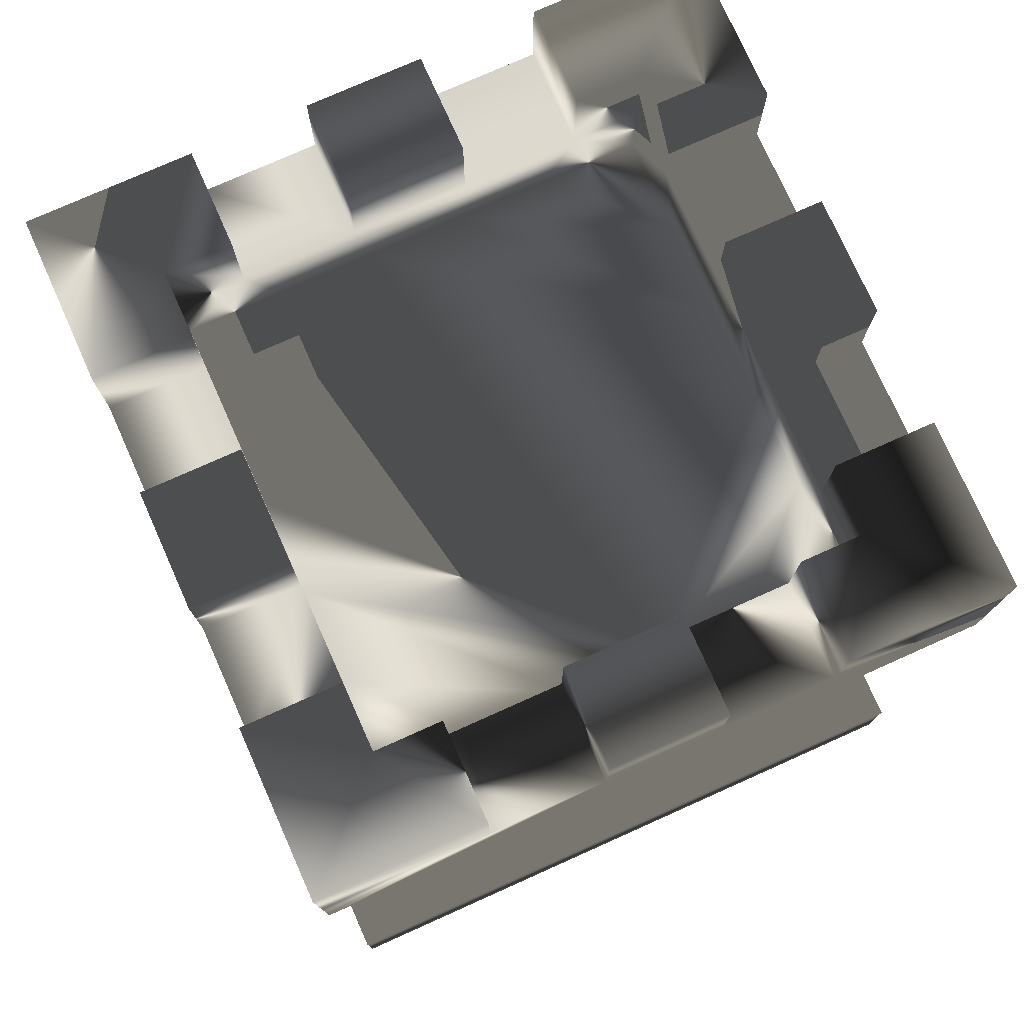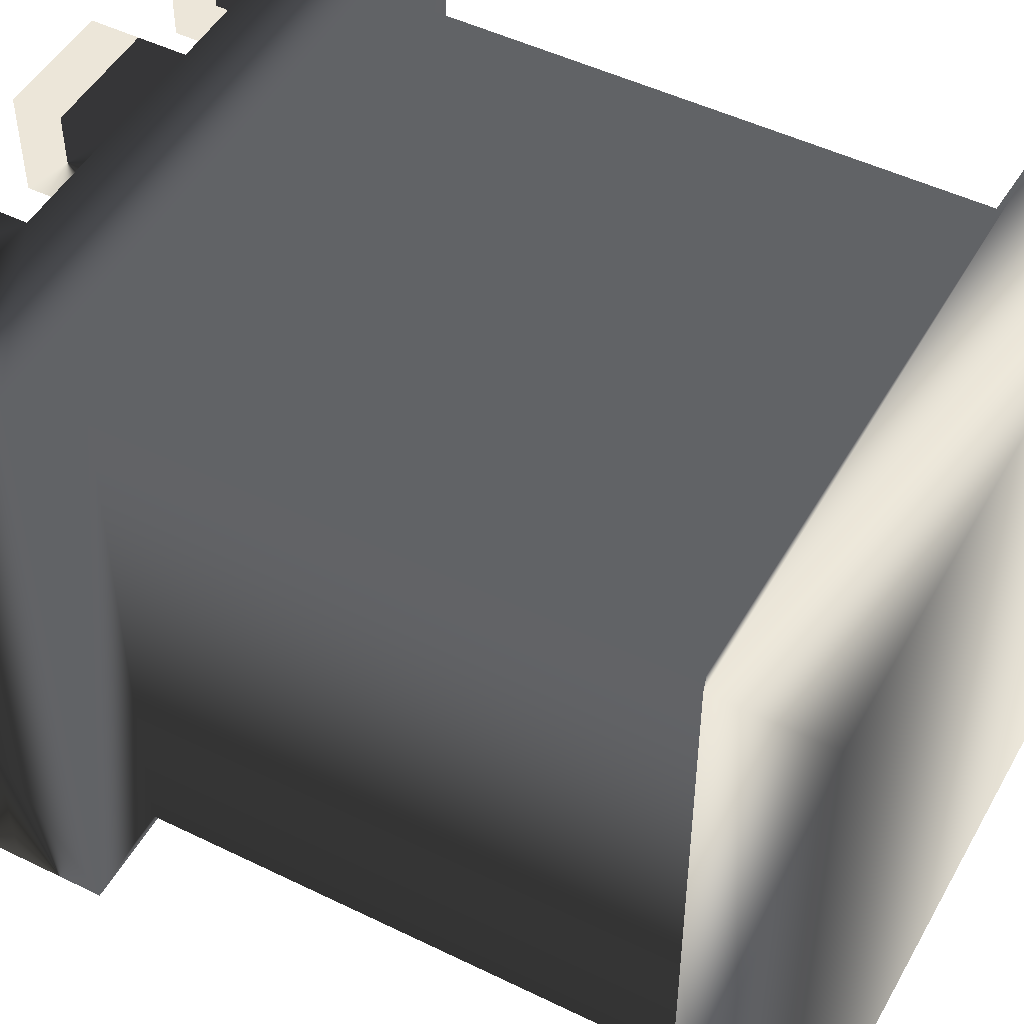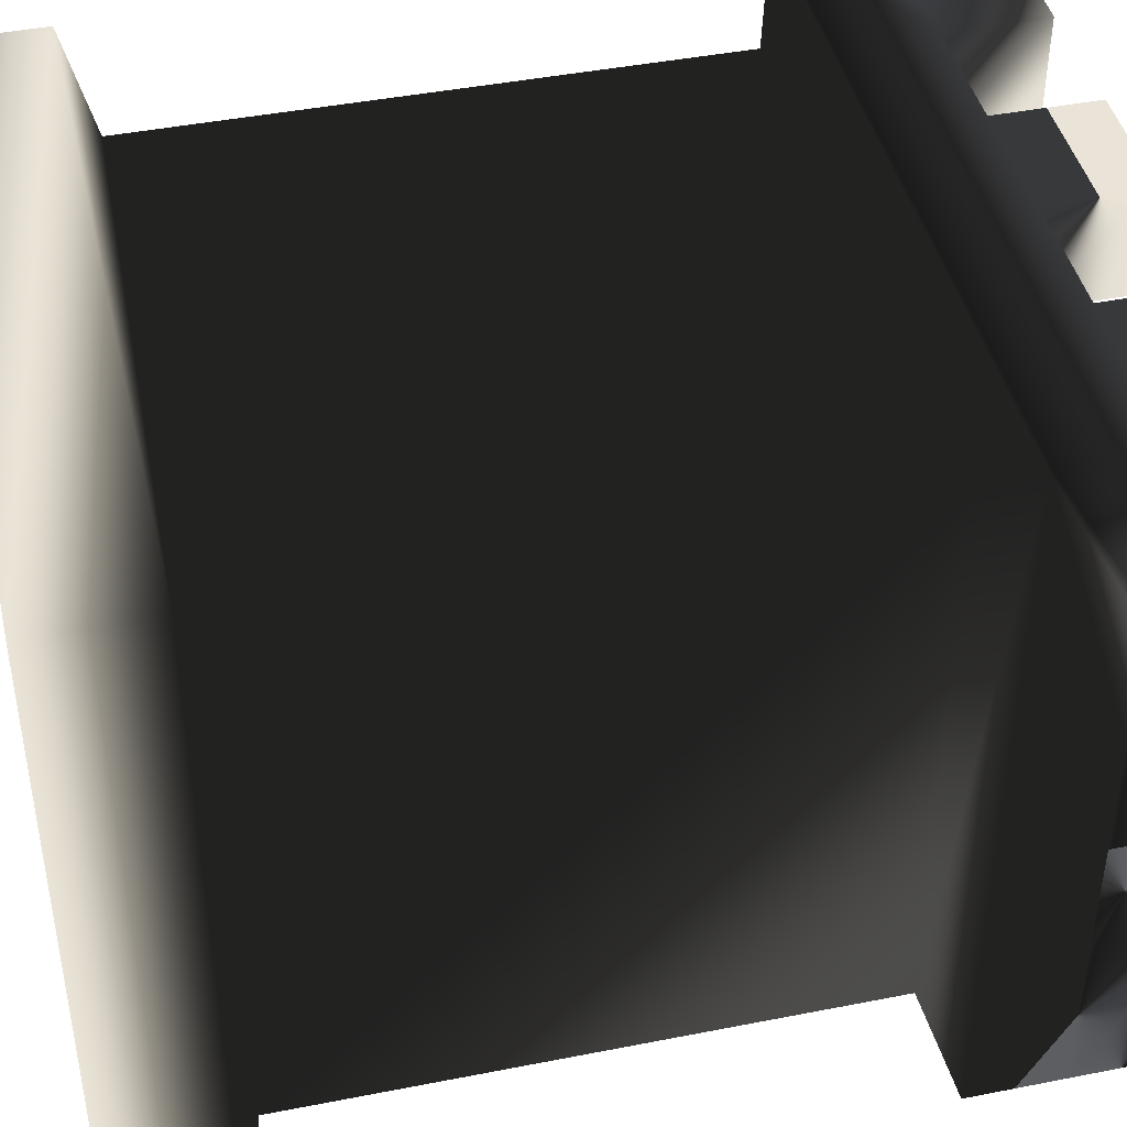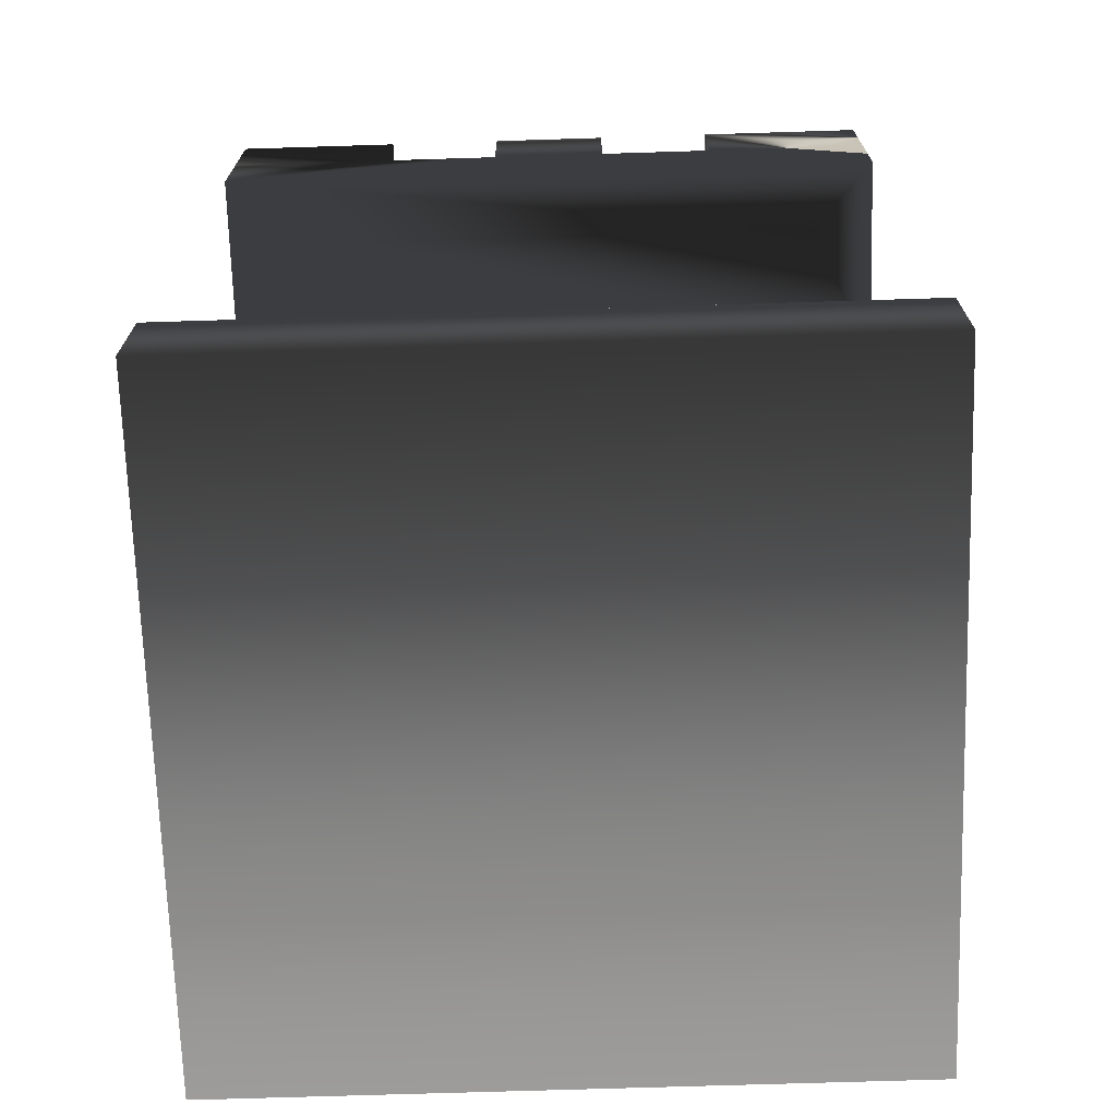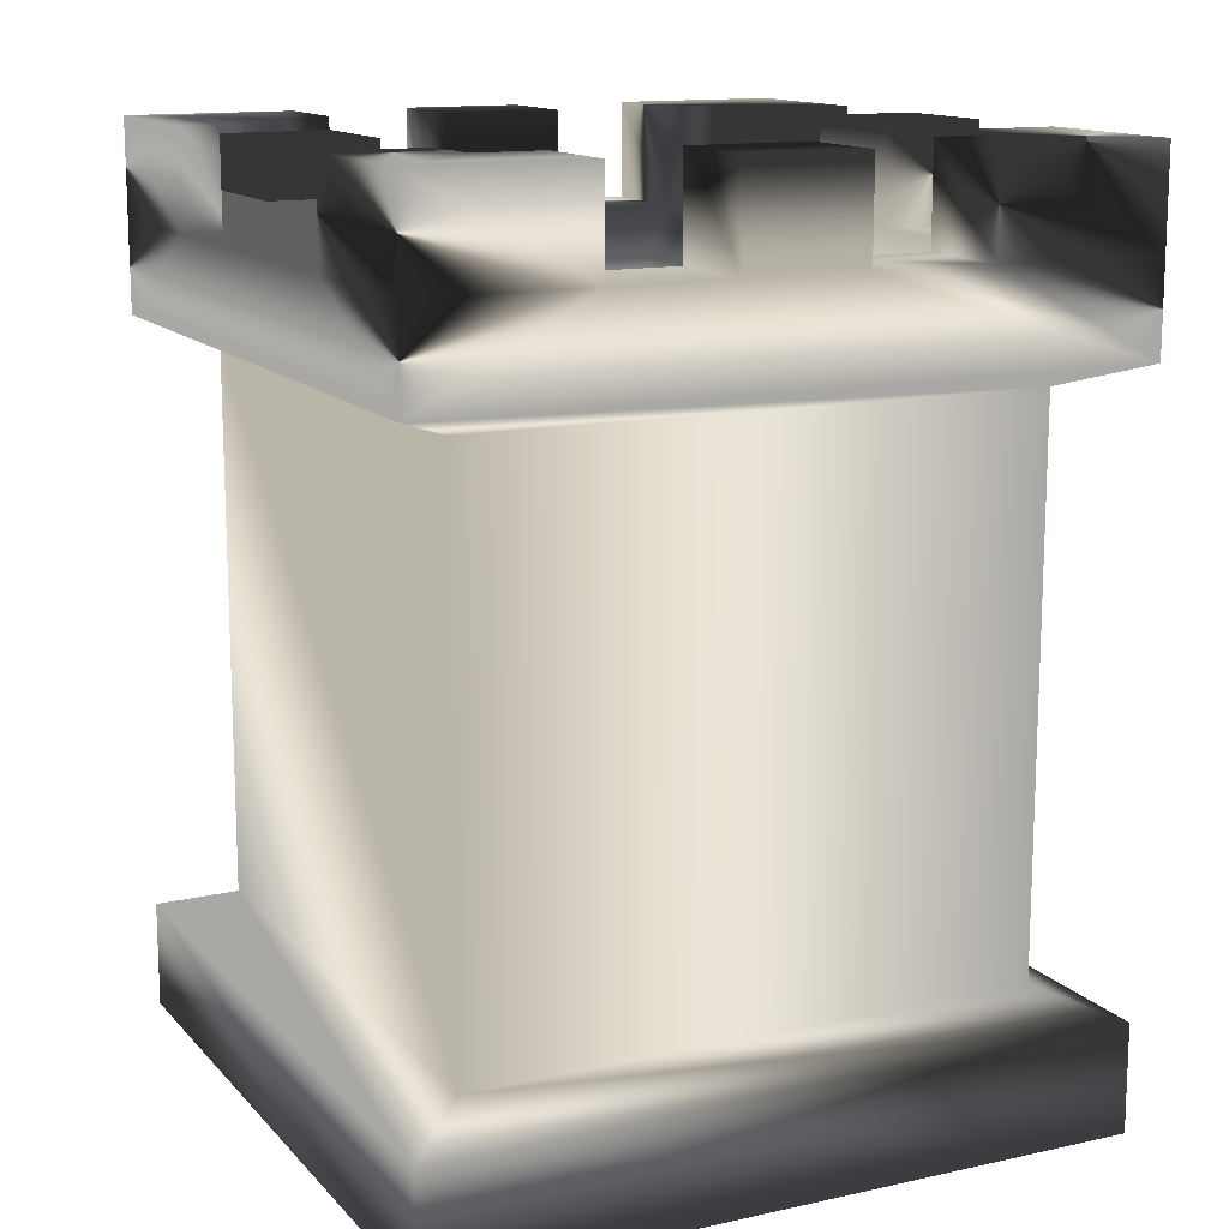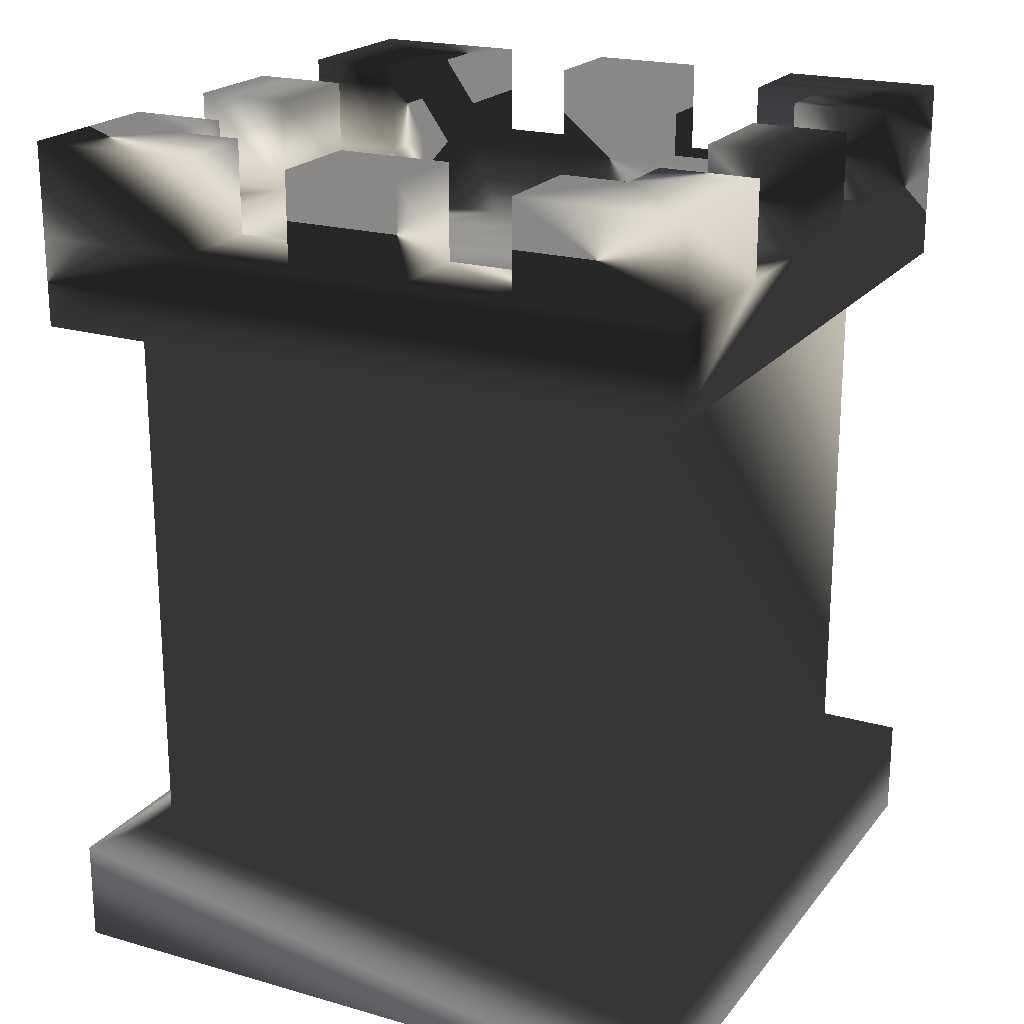
<metadata>
{"format":"obj","ext":"obj","renderer":"f3d","projection":"perspective","resolution":1024,"background":"white","views":[{"elev":76.7,"azim":65.9,"up":"+Y"},{"elev":49.2,"azim":-61.6,"up":"+Z"},{"elev":43.4,"azim":76.9,"up":"+Z"},{"elev":-70.1,"azim":91.8,"up":"+Y"},{"elev":13.6,"azim":-116.1,"up":"+Y"},{"elev":20.8,"azim":27.2,"up":"+Y"}]}
</metadata>
<code>
g ForestTower
v 2294 -1238 -2436
v 2352 -778.3 -2494
v 2294 -1238 -2836
v 2352 -778.3 -2778
v 2694 -1238 -2436
v 2636 -778.3 -2494
v 2694 -1238 -2836
v 2636 -778.3 -2778
v 2294 -1176 -2436
v 2294 -831.6 -2436
v 2294 -831.6 -2836
v 2294 -1176 -2836
v 2694 -831.6 -2836
v 2694 -1176 -2836
v 2694 -831.6 -2436
v 2694 -1176 -2436
v 2332 -1162 -2474
v 2332 -845.9 -2474
v 2332 -845.9 -2798
v 2332 -1162 -2798
v 2656 -845.9 -2798
v 2656 -1162 -2798
v 2656 -845.9 -2474
v 2656 -1162 -2474
v 2294 -778.3 -2436
v 2294 -778.3 -2836
v 2694 -778.3 -2836
v 2694 -778.3 -2436
v 2352 -823.7 -2494
v 2352 -823.7 -2778
v 2636 -823.7 -2778
v 2636 -823.7 -2494
v 2391 -778.3 -2836
v 2460 -778.3 -2836
v 2528 -778.3 -2836
v 2597 -778.3 -2836
v 2597 -778.3 -2436
v 2528 -778.3 -2436
v 2460 -778.3 -2436
v 2391 -778.3 -2436
v 2391 -778.3 -2778
v 2460 -778.3 -2778
v 2528 -778.3 -2778
v 2597 -778.3 -2778
v 2597 -778.3 -2494
v 2528 -778.3 -2494
v 2460 -778.3 -2494
v 2391 -778.3 -2494
v 2409 -823.7 -2778
v 2466 -823.7 -2778
v 2522 -823.7 -2778
v 2579 -823.7 -2778
v 2579 -823.7 -2494
v 2522 -823.7 -2494
v 2466 -823.7 -2494
v 2409 -823.7 -2494
v 2294 -778.3 -2533
v 2294 -778.3 -2602
v 2294 -778.3 -2670
v 2294 -778.3 -2738
v 2694 -778.3 -2738
v 2694 -778.3 -2670
v 2694 -778.3 -2602
v 2694 -778.3 -2533
v 2352 -778.3 -2533
v 2352 -778.3 -2602
v 2352 -778.3 -2670
v 2352 -778.3 -2738
v 2636 -778.3 -2738
v 2636 -778.3 -2670
v 2636 -778.3 -2602
v 2636 -778.3 -2533
v 2352 -823.7 -2550
v 2352 -823.7 -2607
v 2352 -823.7 -2664
v 2352 -823.7 -2721
v 2636 -823.7 -2721
v 2636 -823.7 -2664
v 2636 -823.7 -2607
v 2636 -823.7 -2550
v 2294 -722.6 -2738
v 2294 -722.6 -2836
v 2597 -722.6 -2836
v 2694 -722.6 -2836
v 2694 -722.6 -2533
v 2694 -722.6 -2436
v 2391 -722.6 -2436
v 2294 -722.6 -2436
v 2352 -722.6 -2738
v 2352 -722.6 -2778
v 2597 -722.6 -2778
v 2636 -722.6 -2778
v 2636 -722.6 -2533
v 2636 -722.6 -2494
v 2391 -722.6 -2494
v 2352 -722.6 -2494
v 2391 -722.6 -2836
v 2460 -722.6 -2836
v 2528 -722.6 -2836
v 2597 -722.6 -2436
v 2528 -722.6 -2436
v 2460 -722.6 -2436
v 2391 -722.6 -2778
v 2460 -722.6 -2778
v 2528 -722.6 -2778
v 2597 -722.6 -2494
v 2528 -722.6 -2494
v 2460 -722.6 -2494
v 2294 -722.6 -2533
v 2294 -722.6 -2602
v 2294 -722.6 -2670
v 2694 -722.6 -2738
v 2694 -722.6 -2670
v 2694 -722.6 -2602
v 2352 -722.6 -2533
v 2352 -722.6 -2602
v 2352 -722.6 -2670
v 2636 -722.6 -2738
v 2636 -722.6 -2670
v 2636 -722.6 -2602
f 3 5 1
f 41 30 49
f 41 90 4
f 71 119 70
f 25 109 57
f 39 108 47
f 75 74 50
f 69 31 77
f 65 29 73
f 45 32 53
f 48 29 2
f 47 56 48
f 46 55 47
f 46 53 54
f 68 81 60
f 46 37 45
f 46 101 38
f 48 39 47
f 59 117 67
f 42 33 41
f 69 92 8
f 44 35 43
f 12 22 14
f 10 23 15
f 23 17 24
f 17 23 18
f 18 20 17
f 20 18 19
f 16 17 9
f 35 13 11
f 13 19 11
f 39 10 15
f 44 31 8
f 43 52 44
f 42 51 43
f 42 49 50
f 9 5 16
f 14 3 12
f 68 30 4
f 67 76 68
f 66 75 67
f 66 73 74
f 72 32 6
f 71 80 72
f 70 79 71
f 70 77 78
f 37 106 45
f 70 61 69
f 66 110 58
f 72 63 71
f 62 114 63
f 66 57 65
f 57 115 65
f 68 59 67
f 9 20 12
f 15 21 13
f 23 24 22
f 23 22 21
f 14 24 16
f 59 11 10
f 11 18 10
f 63 15 13
f 16 7 14
f 12 1 9
f 90 81 89
f 92 83 91
f 94 85 93
f 96 87 95
f 94 100 86
f 108 101 107
f 90 97 82
f 105 98 104
f 92 112 84
f 120 113 119
f 96 109 88
f 117 110 116
f 48 87 40
f 28 100 37
f 60 82 26
f 33 103 41
f 58 111 59
f 43 104 42
f 42 98 34
f 38 102 39
f 4 89 68
f 35 105 43
f 36 84 27
f 45 94 6
f 8 91 44
f 44 83 36
f 6 93 72
f 61 118 69
f 26 97 33
f 47 107 46
f 2 95 48
f 64 86 28
f 70 113 62
f 65 96 2
f 63 120 71
f 27 112 61
f 34 99 35
f 72 85 64
f 40 88 25
f 67 116 66
f 3 7 5
f 41 4 30
f 41 103 90
f 71 120 119
f 25 88 109
f 39 102 108
f 32 80 53
f 78 77 52
f 80 79 53
f 55 54 78
f 53 79 54
f 77 31 52
f 51 50 74
f 78 52 51
f 54 79 78
f 73 29 56
f 56 55 74
f 78 51 74
f 49 30 76
f 76 75 49
f 74 73 56
f 55 78 74
f 49 75 50
f 69 8 31
f 65 2 29
f 45 6 32
f 48 56 29
f 47 55 56
f 46 54 55
f 46 45 53
f 68 89 81
f 46 38 37
f 46 107 101
f 48 40 39
f 59 111 117
f 42 34 33
f 69 118 92
f 44 36 35
f 12 20 22
f 10 18 23
f 16 24 17
f 26 33 11
f 35 36 13
f 11 33 34
f 36 27 13
f 11 34 35
f 13 21 19
f 28 37 15
f 39 40 10
f 15 37 38
f 40 25 10
f 15 38 39
f 44 52 31
f 43 51 52
f 42 50 51
f 42 41 49
f 9 1 5
f 14 7 3
f 68 76 30
f 67 75 76
f 66 74 75
f 66 65 73
f 72 80 32
f 71 79 80
f 70 78 79
f 70 69 77
f 37 100 106
f 70 62 61
f 66 116 110
f 72 64 63
f 62 113 114
f 66 58 57
f 57 109 115
f 68 60 59
f 9 17 20
f 15 23 21
f 14 22 24
f 25 57 10
f 59 60 11
f 10 57 58
f 60 26 11
f 10 58 59
f 11 19 18
f 27 61 13
f 63 64 15
f 13 61 62
f 64 28 15
f 13 62 63
f 16 5 7
f 12 3 1
f 90 82 81
f 92 84 83
f 94 86 85
f 96 88 87
f 94 106 100
f 108 102 101
f 90 103 97
f 105 99 98
f 92 118 112
f 120 114 113
f 96 115 109
f 117 111 110
f 48 95 87
f 28 86 100
f 60 81 82
f 33 97 103
f 58 110 111
f 43 105 104
f 42 104 98
f 38 101 102
f 4 90 89
f 35 99 105
f 36 83 84
f 45 106 94
f 8 92 91
f 44 91 83
f 6 94 93
f 61 112 118
f 26 82 97
f 47 108 107
f 2 96 95
f 64 85 86
f 70 119 113
f 65 115 96
f 63 114 120
f 27 84 112
f 34 98 99
f 72 93 85
f 40 87 88
f 67 117 116
f 22 20 21
f 20 19 21

</code>
